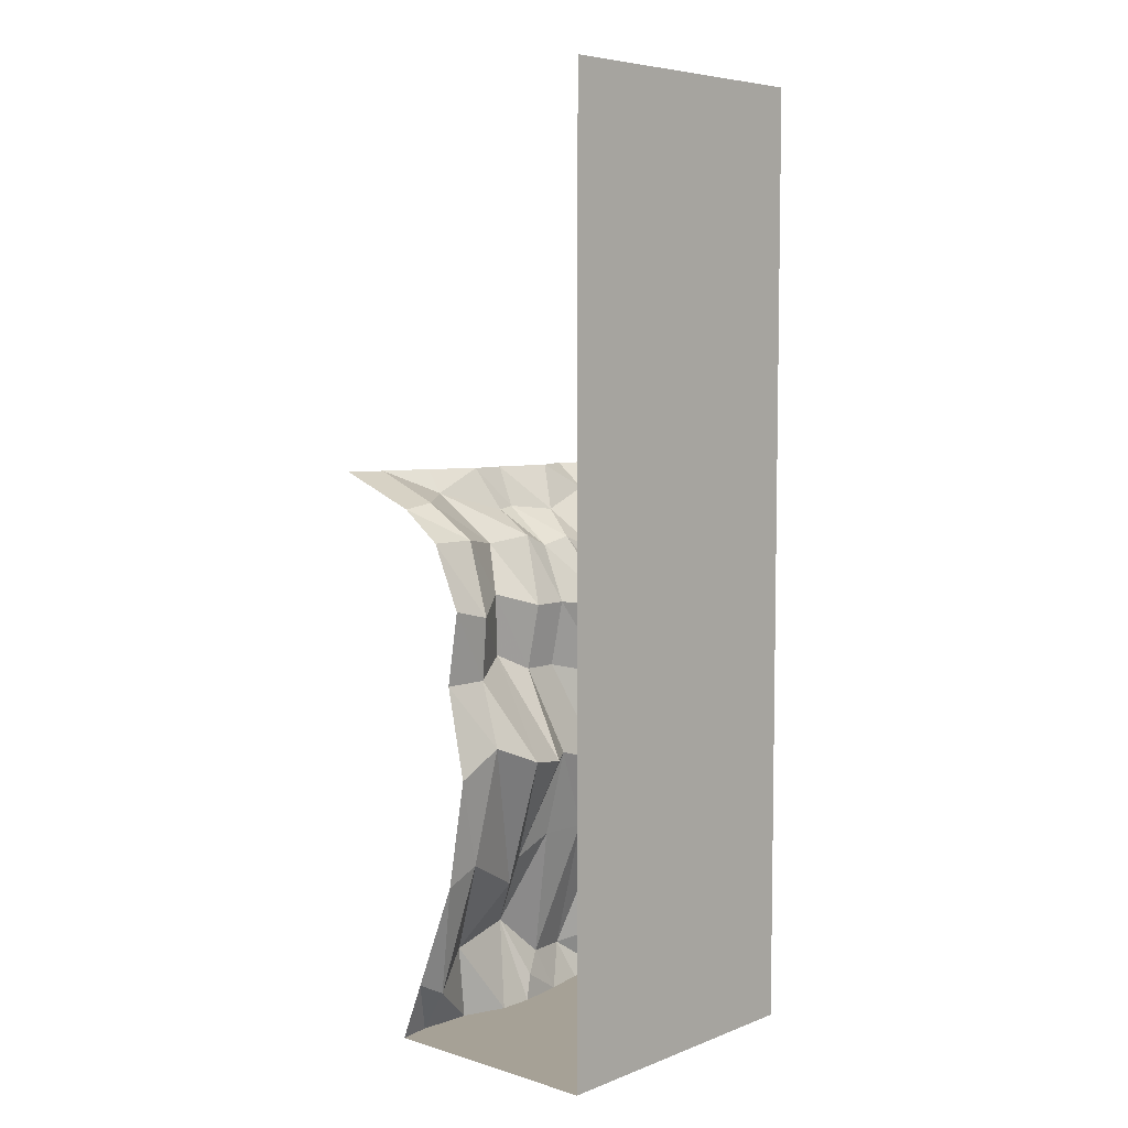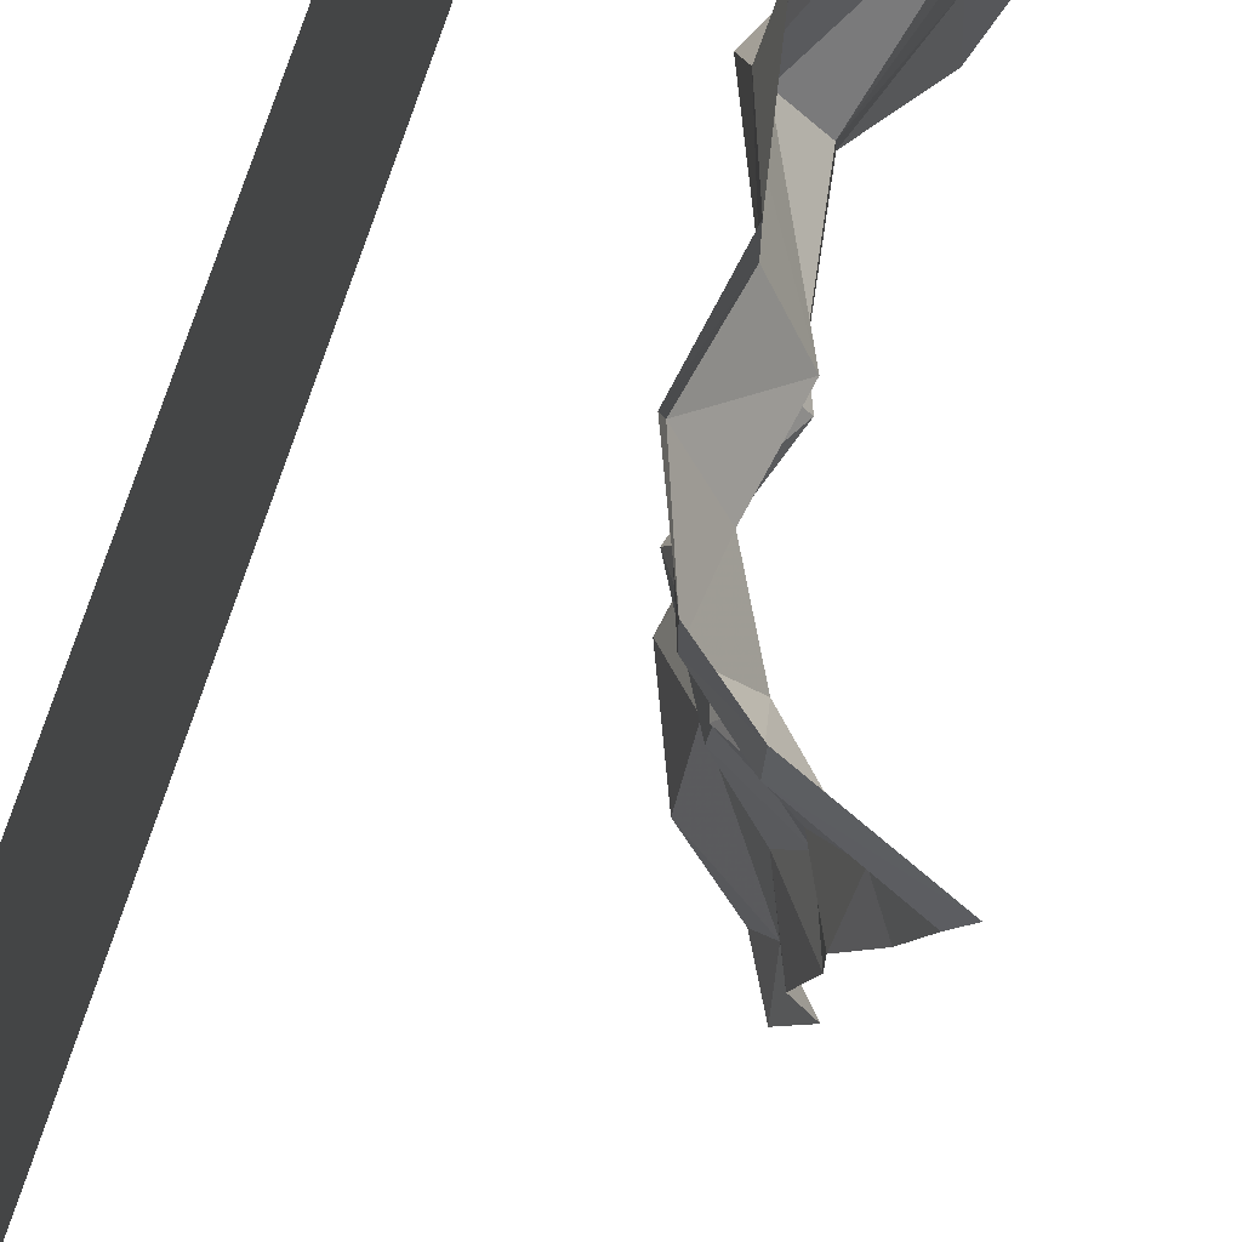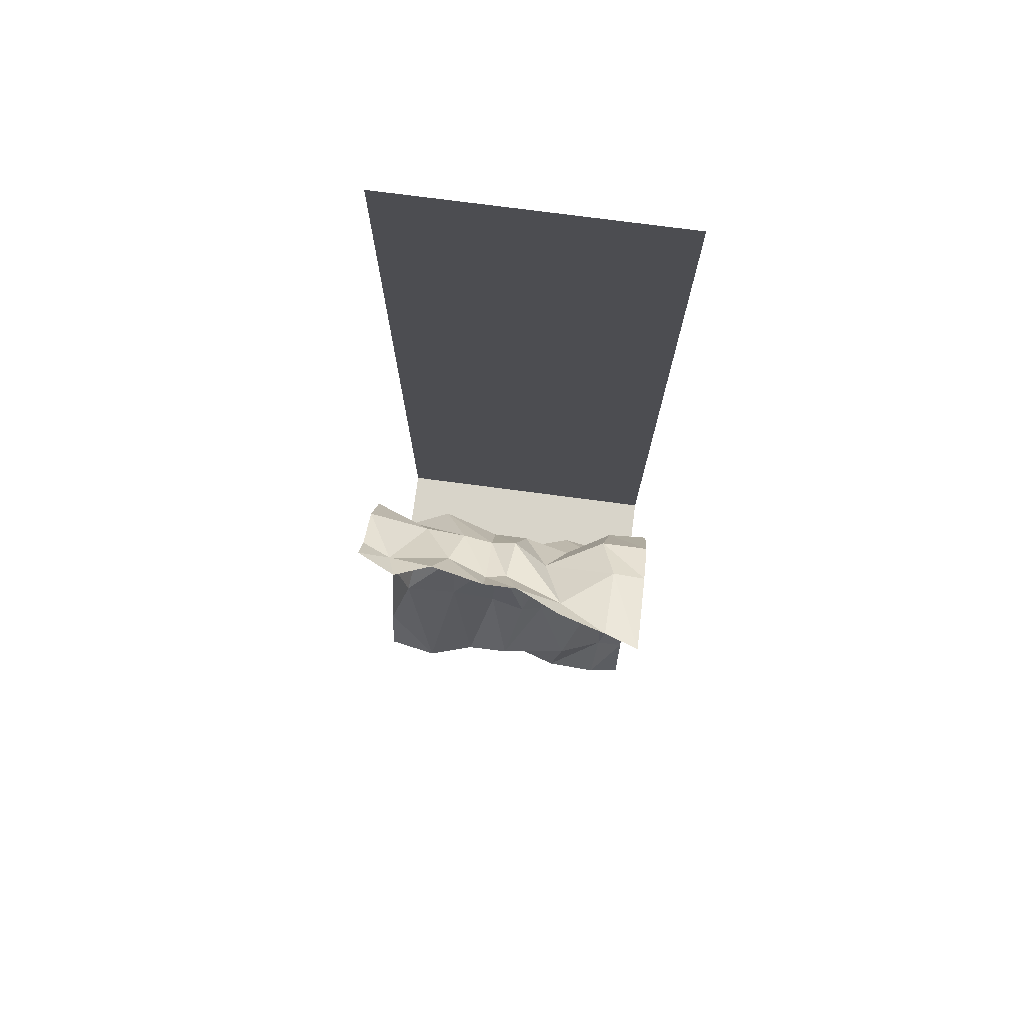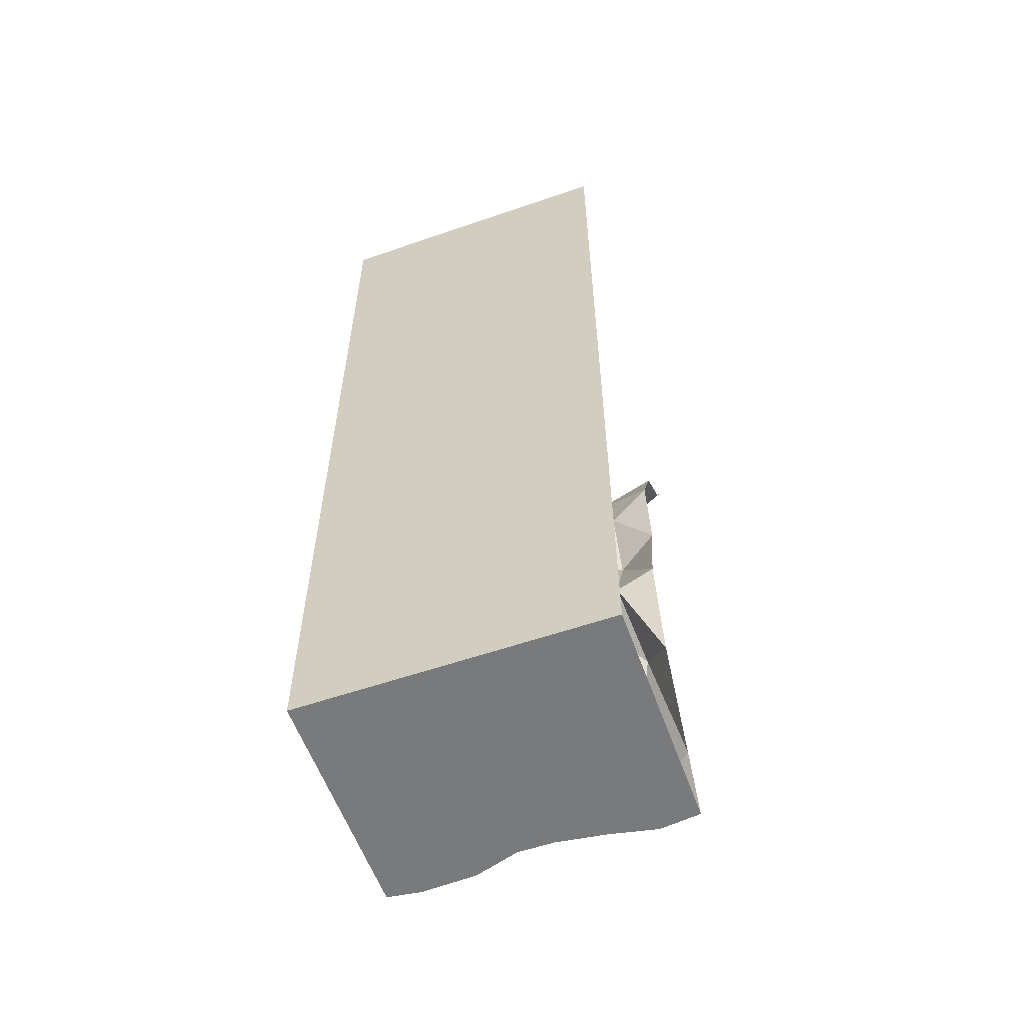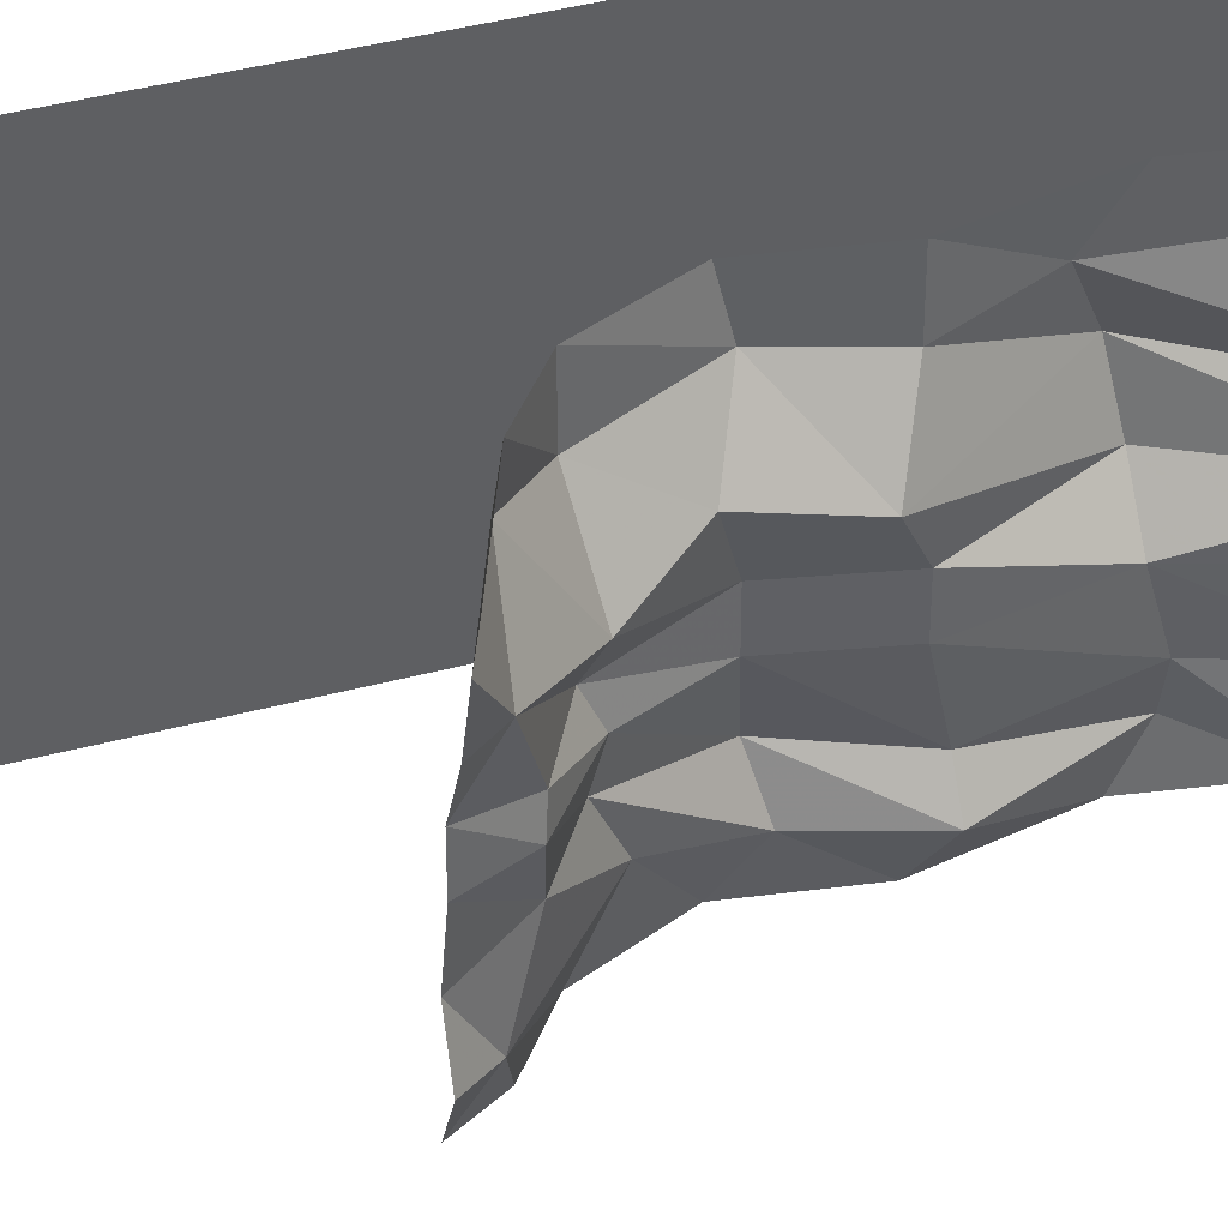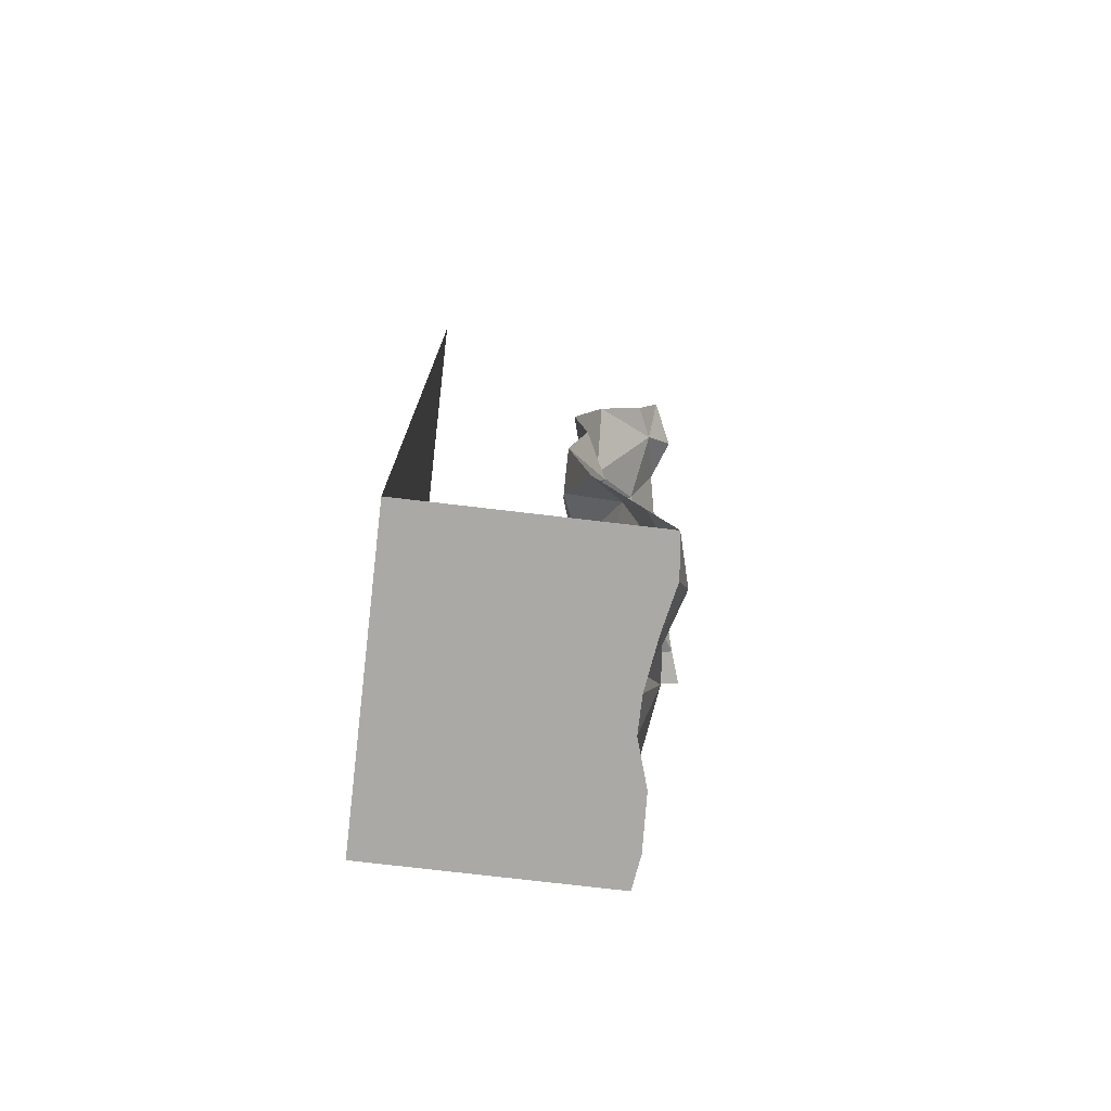
<metadata>
{"format":"obj","ext":"obj","renderer":"f3d","projection":"perspective","resolution":1024,"background":"white","views":[{"elev":6.2,"azim":42.0,"up":"+Y"},{"elev":75.8,"azim":-161.5,"up":"+Z"},{"elev":75.5,"azim":-82.5,"up":"+Y"},{"elev":-58.0,"azim":109.6,"up":"+Y"},{"elev":41.4,"azim":-108.0,"up":"+Z"},{"elev":-75.6,"azim":173.3,"up":"+Y"}]}
</metadata>
<code>
v -0.04688 -0.6641 0.5
v -0.04688 -0.6641 0.3438
v 0.03125 -0.875 0.3594
v 0.01562 -0.9609 0.5
v -0.03906 -1.266 0.3906
v -0.04688 -1.32 0.5
v -0.1797 -1.719 0.4062
v -0.1875 -1.672 0.5
v -0.2812 -1.867 0.3906
v -0.2656 -1.867 0.5
v 0.5 -1.867 0.5
v -0.2734 -1.867 0.2109
v -0.2266 -1.867 0.0625
v 0.5 -1.867 -0.5
v 0.5 1.25 -0.5
v 0.5 1.25 0.5
v -0.1406 -0.6094 0.1797
v 0.07031 -0.9375 0.2109
v -0.125 -1.391 0.1406
v -0.2578 -1.617 0.25
v -0.1094 -0.6641 0.0625
v 0.03125 -0.9609 0.0625
v -0.1562 -1.32 0.0625
v -0.2969 -1.578 0.007812
v -0.1094 -0.6641 -0.05469
v -0.05469 -0.9609 -0.05469
v -0.1406 -1.258 -0.0625
v -0.2734 -1.719 -0.1484
v -0.2344 -1.781 -0.07812
v -0.2266 -1.867 -0.05469
v -0.25 -1.867 -0.2188
v -0.2812 -1.867 -0.3672
v -0.2656 -1.867 -0.5
v -0.3203 -1.734 -0.3125
v -0.1875 -1.672 -0.5
v -0.1484 -1.227 -0.4141
v -0.04688 -1.32 -0.5
v 0.01562 -1.023 -0.375
v 0.01562 -0.9609 -0.5
v -0.1172 -0.7188 -0.3672
v -0.04688 -0.6641 -0.5
v -0.04688 -0.5 -0.3672
v -0.007812 -0.4219 -0.5
v -0.1094 -0.2969 -0.2969
v -0.1016 -0.2109 -0.5
v -0.2812 -0.08594 -0.3984
v -0.2344 -0.1094 -0.5
v -0.2969 0 -0.5
v -0.3594 0 -0.3672
v -0.3125 0 -0.2422
v -0.2422 -0.1484 -0.1953
v -0.3516 0 -0.05469
v -0.2969 -0.1328 -0.05469
v -0.3516 0 0.0625
v -0.2812 -0.1406 0.01562
v -0.3672 -0.07812 0.2188
v -0.4219 0 0.2188
v -0.4688 0 0.3828
v -0.2344 -0.09375 0.3906
v -0.5078 0 0.5
v -0.2344 -0.1094 0.5
v -0.1016 -0.2109 0.3438
v -0.1016 -0.2109 0.5
v -0.007812 -0.4531 0.3672
v -0.007812 -0.4219 0.5
v -0.0625 -0.7188 -0.2812
v -0.04688 -1.008 -0.2266
v -0.1328 -1.258 -0.2266
v -0.1094 -0.3984 0.2188
v -0.0625 -0.4453 0.0625
v -0.0625 -0.4453 -0.05469
v 0 -0.4688 -0.2422
v -0.1328 -0.2344 -0.1562
v -0.2031 -0.2422 0.1484
v -0.1406 -0.2188 0.03125
v -0.1406 -0.2578 -0.05469
f 1 2 3
f 1 3 4
f 8 7 9
f 8 9 10
f 2 17 18
f 2 18 3
f 7 20 12
f 7 12 9
f 17 21 22
f 17 22 18
f 20 24 13
f 20 13 12
f 21 25 26
f 21 26 22
f 24 28 29
f 24 29 30
f 24 30 13
f 33 32 34
f 33 34 35
f 39 38 40
f 39 40 41
f 41 40 42
f 41 42 43
f 65 64 2
f 65 2 1
f 25 66 67
f 25 67 26
f 28 34 31
f 28 31 29
f 29 31 30
f 66 40 38
f 66 38 67
f 31 34 32
f 17 2 64
f 17 64 69
f 17 69 21
f 21 69 70
f 21 70 25
f 25 70 71
f 25 71 66
f 66 71 72
f 66 72 40
f 40 72 42
f 4 3 5
f 4 5 6
f 3 18 19
f 3 19 5
f 18 22 23
f 18 23 19
f 22 26 23
f 23 26 27
f 37 36 38
f 37 38 39
f 26 67 68
f 26 68 27
f 67 38 36
f 67 36 68
f 6 5 7
f 6 7 8
f 5 19 20
f 5 20 7
f 19 23 24
f 19 24 20
f 23 27 24
f 24 27 28
f 35 34 36
f 35 36 37
f 27 68 28
f 28 68 34
f 68 36 34
f 10 9 11
f 11 9 12
f 11 12 13
f 11 13 14
f 13 30 14
f 14 30 31
f 14 31 32
f 14 32 33
f 11 14 15
f 11 15 16
f 43 42 44
f 43 44 45
f 45 44 46
f 45 46 47
f 47 46 48
f 48 46 49
f 49 46 50
f 50 46 51
f 50 51 52
f 52 51 53
f 52 53 54
f 54 53 55
f 54 55 56
f 54 56 57
f 57 56 58
f 58 56 59
f 58 59 60
f 60 59 61
f 61 59 62
f 61 62 63
f 63 62 64
f 63 64 65
f 42 72 73
f 42 73 44
f 44 73 51
f 44 51 46
f 69 64 62
f 69 62 74
f 69 74 70
f 70 74 75
f 70 75 71
f 71 75 76
f 71 76 72
f 72 76 73
f 73 76 53
f 73 53 51
f 74 62 59
f 74 59 56
f 74 56 75
f 75 56 55
f 75 55 76
f 76 55 53

</code>
